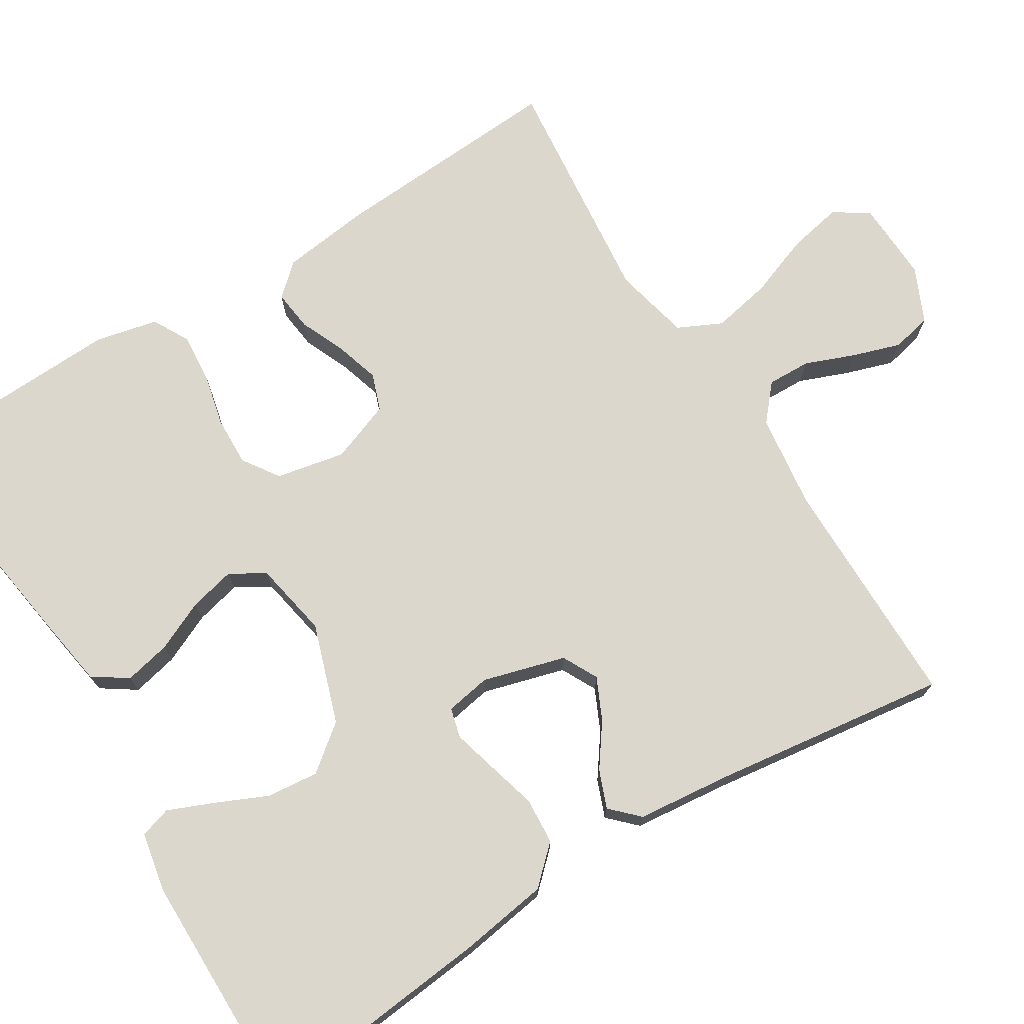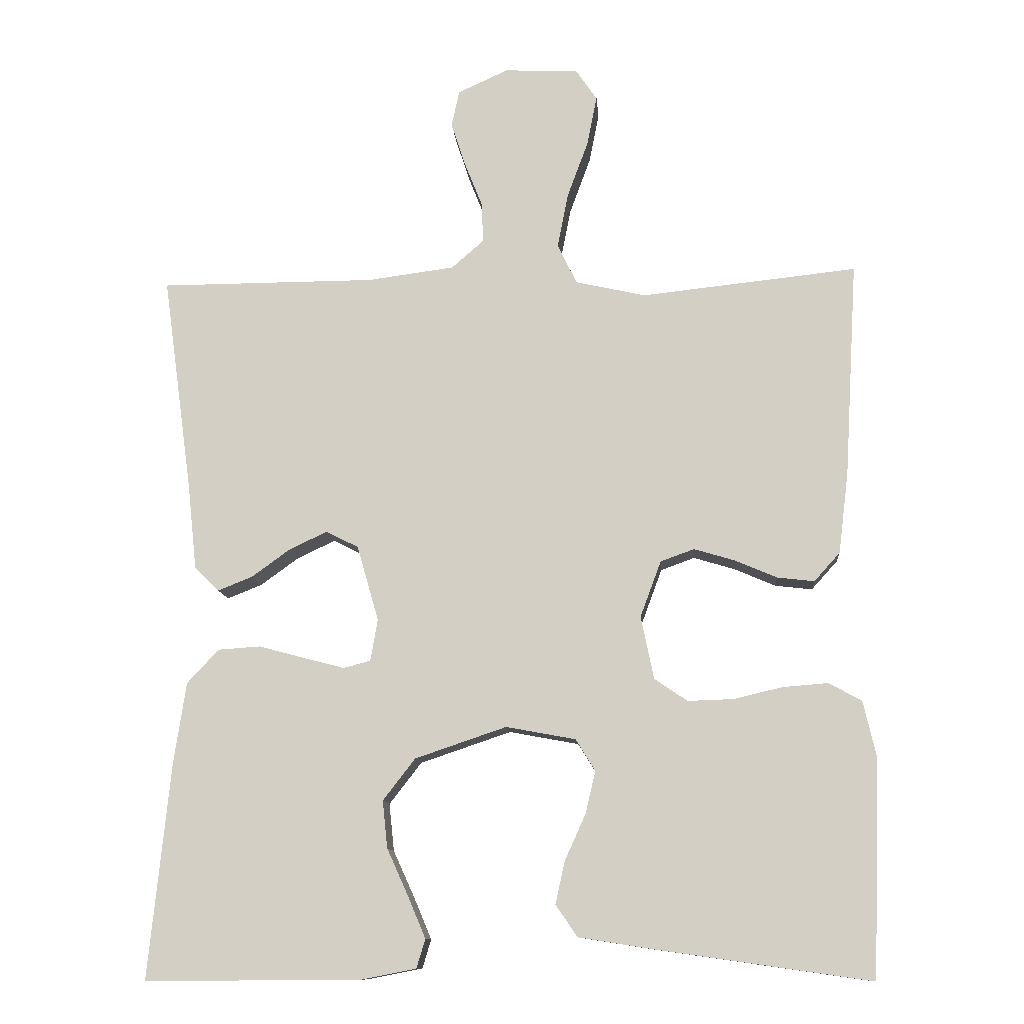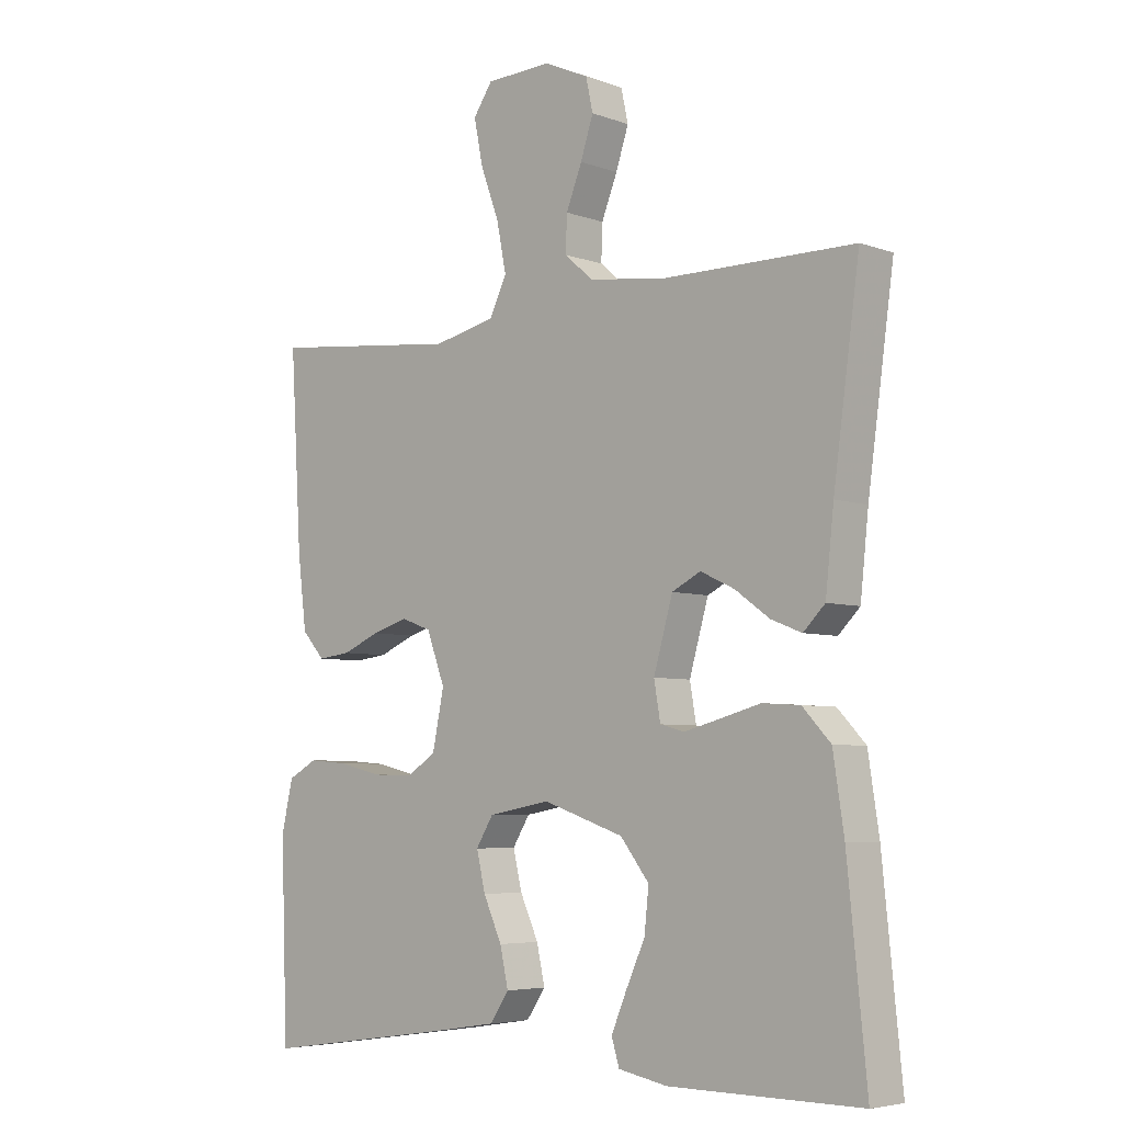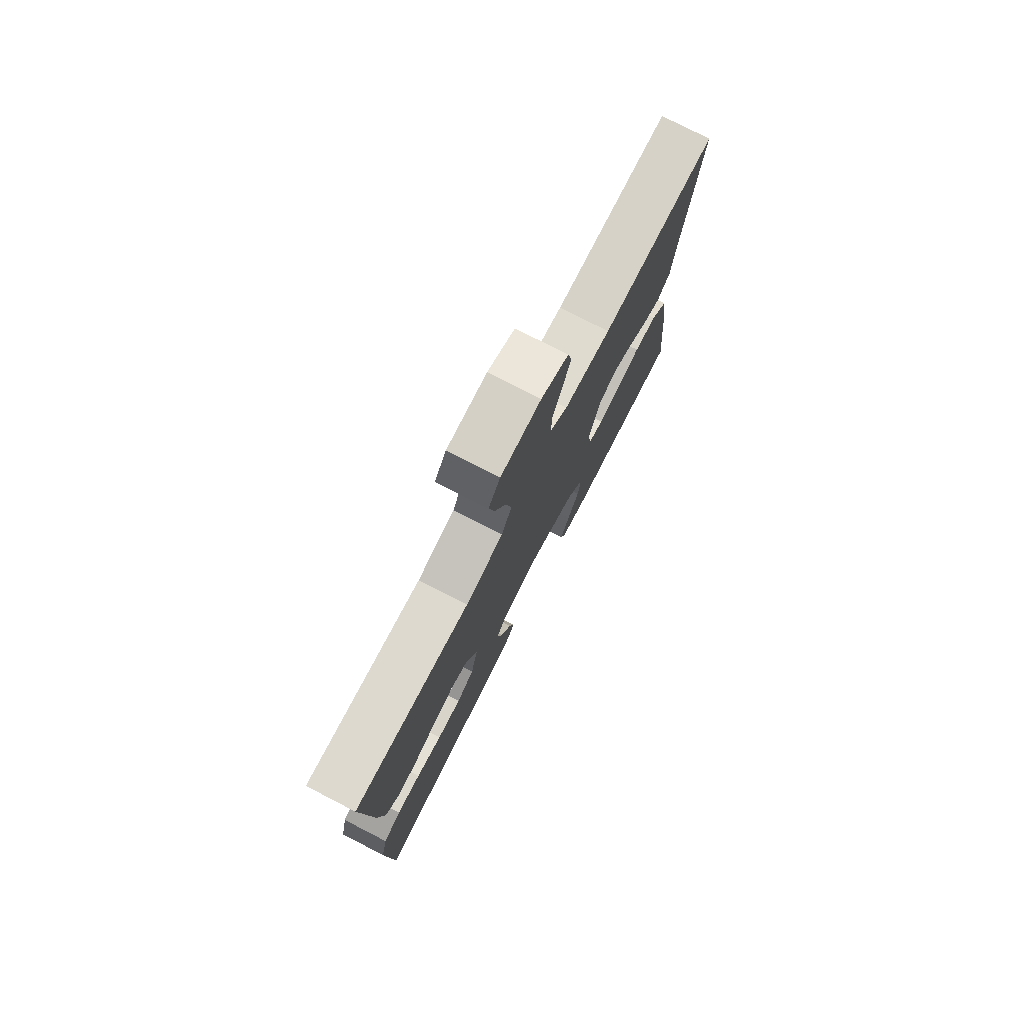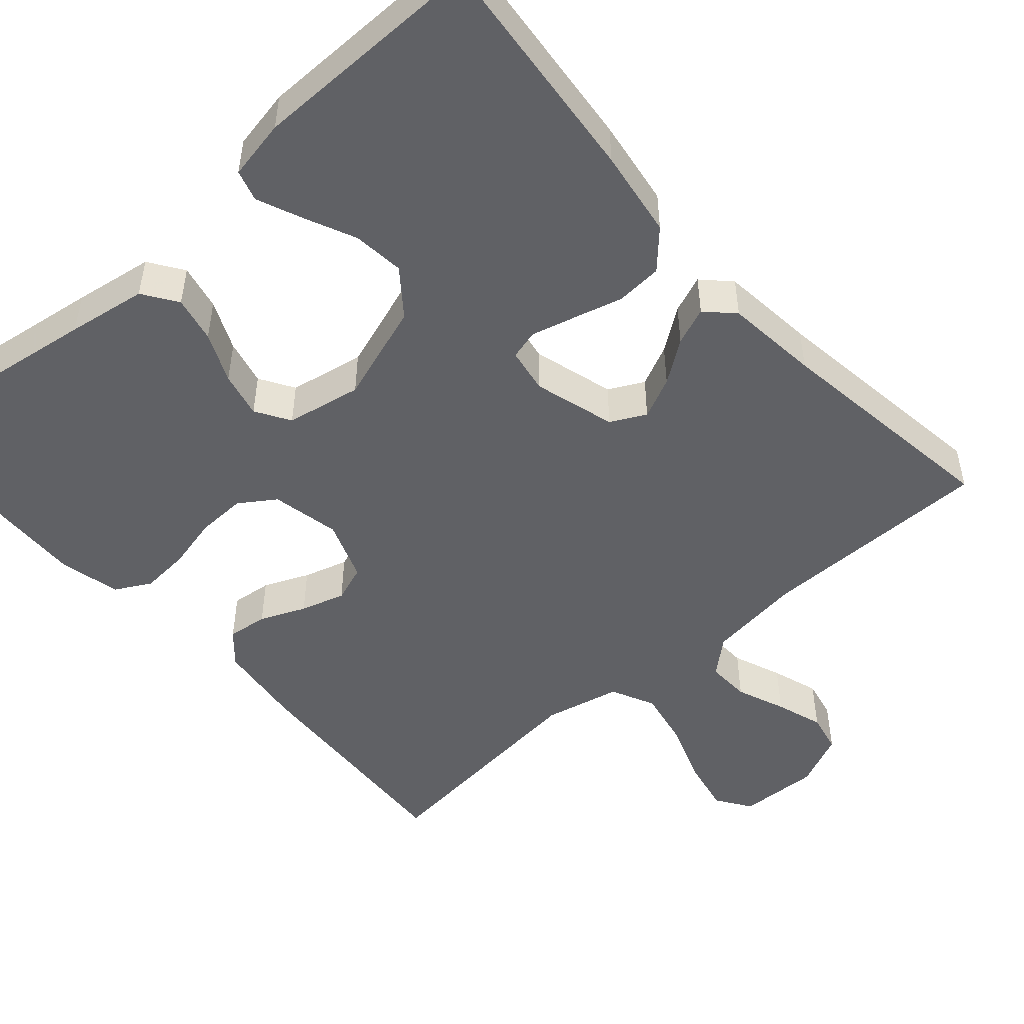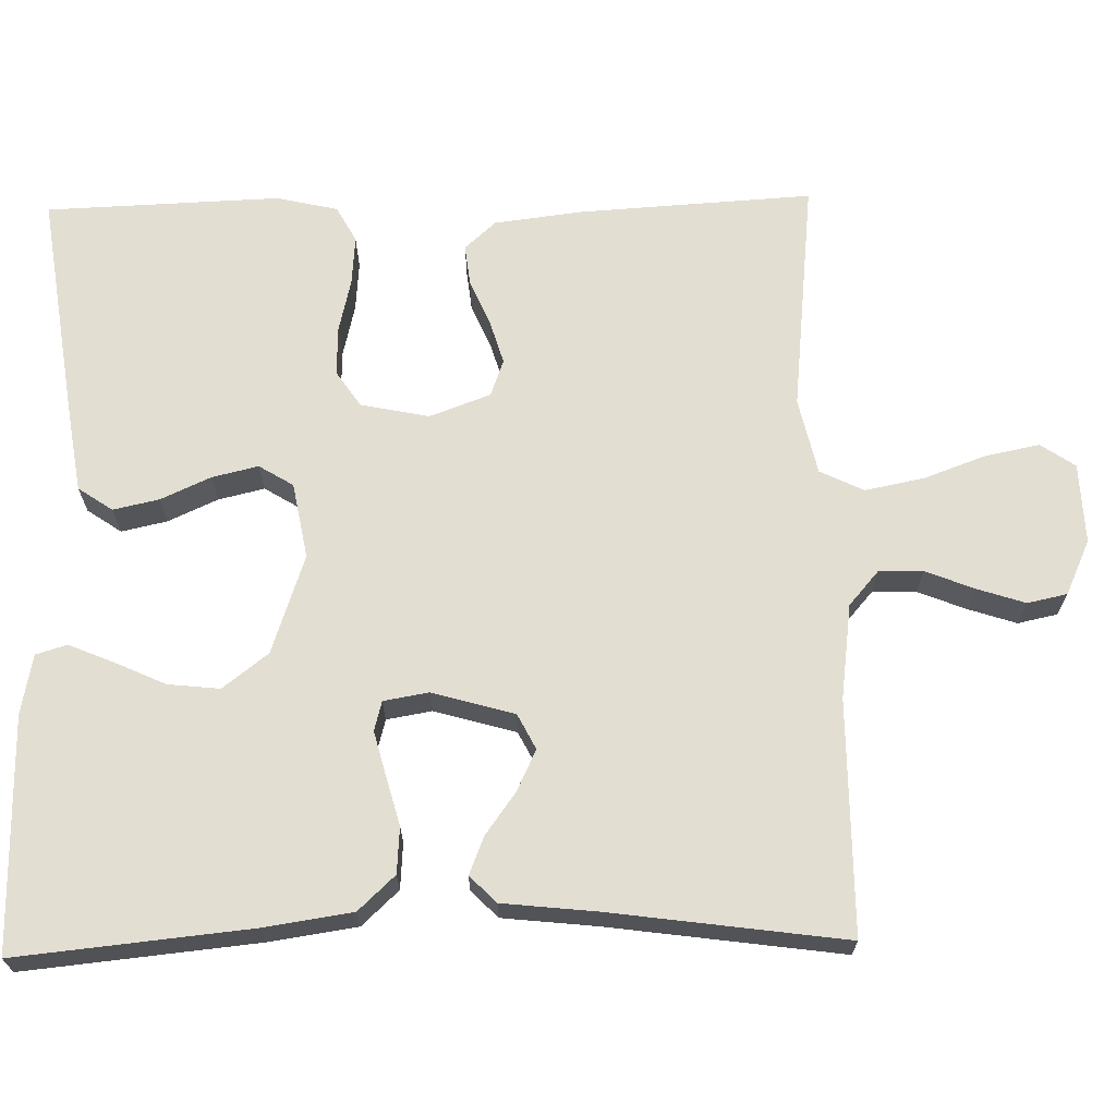
<metadata>
{"format":"obj","ext":"obj","renderer":"f3d","projection":"perspective","resolution":1024,"background":"white","views":[{"elev":72.9,"azim":-121.9,"up":"+Y"},{"elev":-11.4,"azim":4.6,"up":"+Z"},{"elev":-5.5,"azim":-137.6,"up":"+Z"},{"elev":77.7,"azim":117.2,"up":"+Z"},{"elev":-49.4,"azim":-138.6,"up":"+Y"},{"elev":67.7,"azim":-91.2,"up":"+Y"}]}
</metadata>
<code>
v 0.5 0.07 0.5
v 0.482 0.07 0.2
v 0.468 0.07 0.087
v 0.432 0.07 0.047
v 0.38 0.07 0.053
v 0.322 0.07 0.078
v 0.265 0.07 0.095
v 0.218 0.07 0.078
v 0.189 0.07 0
v 0.207 0.07 -0.088
v 0.253 0.07 -0.119
v 0.316 0.07 -0.117
v 0.384 0.07 -0.101
v 0.447 0.07 -0.096
v 0.493 0.07 -0.121
v 0.511 0.07 -0.2
v 0.5 0.07 -0.5
v 0.2 0.07 -0.457
v 0.098 0.07 -0.441
v 0.068 0.07 -0.397
v 0.081 0.07 -0.338
v 0.11 0.07 -0.274
v 0.124 0.07 -0.215
v 0.097 0.07 -0.171
v 0 0.07 -0.153
v -0.127 0.07 -0.196
v -0.172 0.07 -0.254
v -0.165 0.07 -0.32
v -0.135 0.07 -0.386
v -0.111 0.07 -0.443
v -0.123 0.07 -0.483
v -0.2 0.07 -0.498
v -0.5 0.07 -0.5
v -0.47 0.07 -0.2
v -0.453 0.07 -0.087
v -0.409 0.07 -0.04
v -0.35 0.07 -0.036
v -0.287 0.07 -0.053
v -0.23 0.07 -0.068
v -0.192 0.07 -0.058
v -0.182 0.07 0
v -0.212 0.07 0.105
v -0.257 0.07 0.128
v -0.31 0.07 0.103
v -0.364 0.07 0.064
v -0.412 0.07 0.045
v -0.446 0.07 0.079
v -0.459 0.07 0.2
v -0.5 0.07 0.5
v -0.2 0.07 0.501
v -0.079 0.07 0.517
v -0.034 0.07 0.556
v -0.036 0.07 0.612
v -0.061 0.07 0.675
v -0.081 0.07 0.736
v -0.07 0.07 0.787
v 0 0.07 0.819
v 0.103 0.07 0.815
v 0.133 0.07 0.771
v 0.119 0.07 0.701
v 0.09 0.07 0.622
v 0.075 0.07 0.546
v 0.102 0.07 0.49
v 0.2 0.07 0.468
v 0.5 0 0.5
v 0.482 0 0.2
v 0.468 0 0.087
v 0.432 0 0.047
v 0.38 0 0.053
v 0.322 0 0.078
v 0.265 0 0.095
v 0.218 0 0.078
v 0.189 0 0
v 0.207 0 -0.088
v 0.253 0 -0.119
v 0.316 0 -0.117
v 0.384 0 -0.101
v 0.447 0 -0.096
v 0.493 0 -0.121
v 0.511 0 -0.2
v 0.5 0 -0.5
v 0.2 0 -0.457
v 0.098 0 -0.441
v 0.068 0 -0.397
v 0.081 0 -0.338
v 0.11 0 -0.274
v 0.124 0 -0.215
v 0.097 0 -0.171
v 0 0 -0.153
v -0.127 0 -0.196
v -0.172 0 -0.254
v -0.165 0 -0.32
v -0.135 0 -0.386
v -0.111 0 -0.443
v -0.123 0 -0.483
v -0.2 0 -0.498
v -0.5 0 -0.5
v -0.47 0 -0.2
v -0.453 0 -0.087
v -0.409 0 -0.04
v -0.35 0 -0.036
v -0.287 0 -0.053
v -0.23 0 -0.068
v -0.192 0 -0.058
v -0.182 0 0
v -0.212 0 0.105
v -0.257 0 0.128
v -0.31 0 0.103
v -0.364 0 0.064
v -0.412 0 0.045
v -0.446 0 0.079
v -0.459 0 0.2
v -0.5 0 0.5
v -0.2 0 0.501
v -0.079 0 0.517
v -0.034 0 0.556
v -0.036 0 0.612
v -0.061 0 0.675
v -0.081 0 0.736
v -0.07 0 0.787
v 0 0 0.819
v 0.103 0 0.815
v 0.133 0 0.771
v 0.119 0 0.701
v 0.09 0 0.622
v 0.075 0 0.546
v 0.102 0 0.49
v 0.2 0 0.468
f 59 60 61
f 58 59 61
f 57 58 61
f 56 57 61
f 55 56 61
f 54 55 61
f 53 54 61
f 52 53 61 62
f 51 52 62 63
f 48 49 50
f 50 51 63
f 48 50 63
f 47 48 63
f 46 47 63
f 45 46 63
f 44 45 63
f 36 37 38
f 35 36 38
f 34 35 38
f 33 34 38
f 32 33 38
f 31 32 38
f 30 31 38
f 29 30 38
f 28 29 38
f 27 28 38 39
f 26 27 39 40
f 20 21 22
f 19 20 22
f 18 19 22
f 17 18 22
f 16 17 22
f 15 16 22
f 14 15 22
f 13 14 22
f 12 13 22
f 11 12 22 23
f 10 11 23 24
f 4 5 6
f 3 4 6
f 2 3 6
f 1 2 6
f 64 1 6
f 64 6 7
f 43 44 63 64
f 64 7 8
f 43 64 8
f 42 43 8
f 41 42 8 9
f 40 41 9
f 26 40 9
f 25 26 9
f 9 10 24 25
f 125 124 123
f 125 123 122
f 125 122 121
f 125 121 120
f 125 120 119
f 125 119 118
f 125 118 117
f 126 125 117 116
f 127 126 116 115
f 114 113 112
f 127 115 114
f 127 114 112
f 127 112 111
f 127 111 110
f 127 110 109
f 127 109 108
f 102 101 100
f 102 100 99
f 102 99 98
f 102 98 97
f 102 97 96
f 102 96 95
f 102 95 94
f 102 94 93
f 102 93 92
f 103 102 92 91
f 104 103 91 90
f 86 85 84
f 86 84 83
f 86 83 82
f 86 82 81
f 86 81 80
f 86 80 79
f 86 79 78
f 86 78 77
f 86 77 76
f 87 86 76 75
f 88 87 75 74
f 70 69 68
f 70 68 67
f 70 67 66
f 70 66 65
f 70 65 128
f 71 70 128
f 128 127 108 107
f 72 71 128
f 72 128 107
f 72 107 106
f 73 72 106 105
f 73 105 104
f 73 104 90
f 73 90 89
f 89 88 74 73
f 1 65 66 2
f 2 66 67 3
f 3 67 68 4
f 4 68 69 5
f 5 69 70 6
f 6 70 71 7
f 7 71 72 8
f 8 72 73 9
f 9 73 74 10
f 10 74 75 11
f 11 75 76 12
f 12 76 77 13
f 13 77 78 14
f 14 78 79 15
f 15 79 80 16
f 16 80 81 17
f 17 81 82 18
f 18 82 83 19
f 19 83 84 20
f 20 84 85 21
f 21 85 86 22
f 22 86 87 23
f 23 87 88 24
f 24 88 89 25
f 25 89 90 26
f 26 90 91 27
f 27 91 92 28
f 28 92 93 29
f 29 93 94 30
f 30 94 95 31
f 31 95 96 32
f 32 96 97 33
f 33 97 98 34
f 34 98 99 35
f 35 99 100 36
f 36 100 101 37
f 37 101 102 38
f 38 102 103 39
f 39 103 104 40
f 40 104 105 41
f 41 105 106 42
f 42 106 107 43
f 43 107 108 44
f 44 108 109 45
f 45 109 110 46
f 46 110 111 47
f 47 111 112 48
f 48 112 113 49
f 49 113 114 50
f 50 114 115 51
f 51 115 116 52
f 52 116 117 53
f 53 117 118 54
f 54 118 119 55
f 55 119 120 56
f 56 120 121 57
f 57 121 122 58
f 58 122 123 59
f 59 123 124 60
f 60 124 125 61
f 61 125 126 62
f 62 126 127 63
f 63 127 128 64
f 64 128 65 1

</code>
